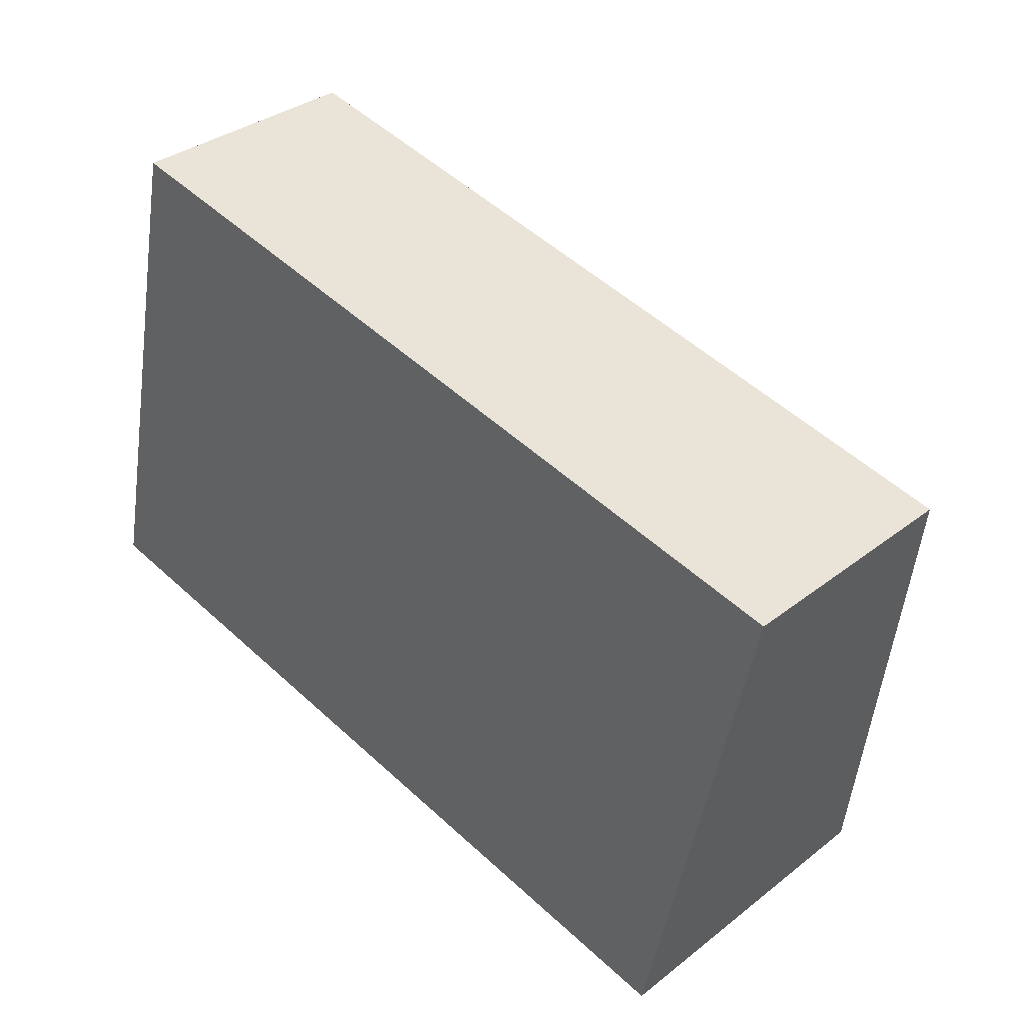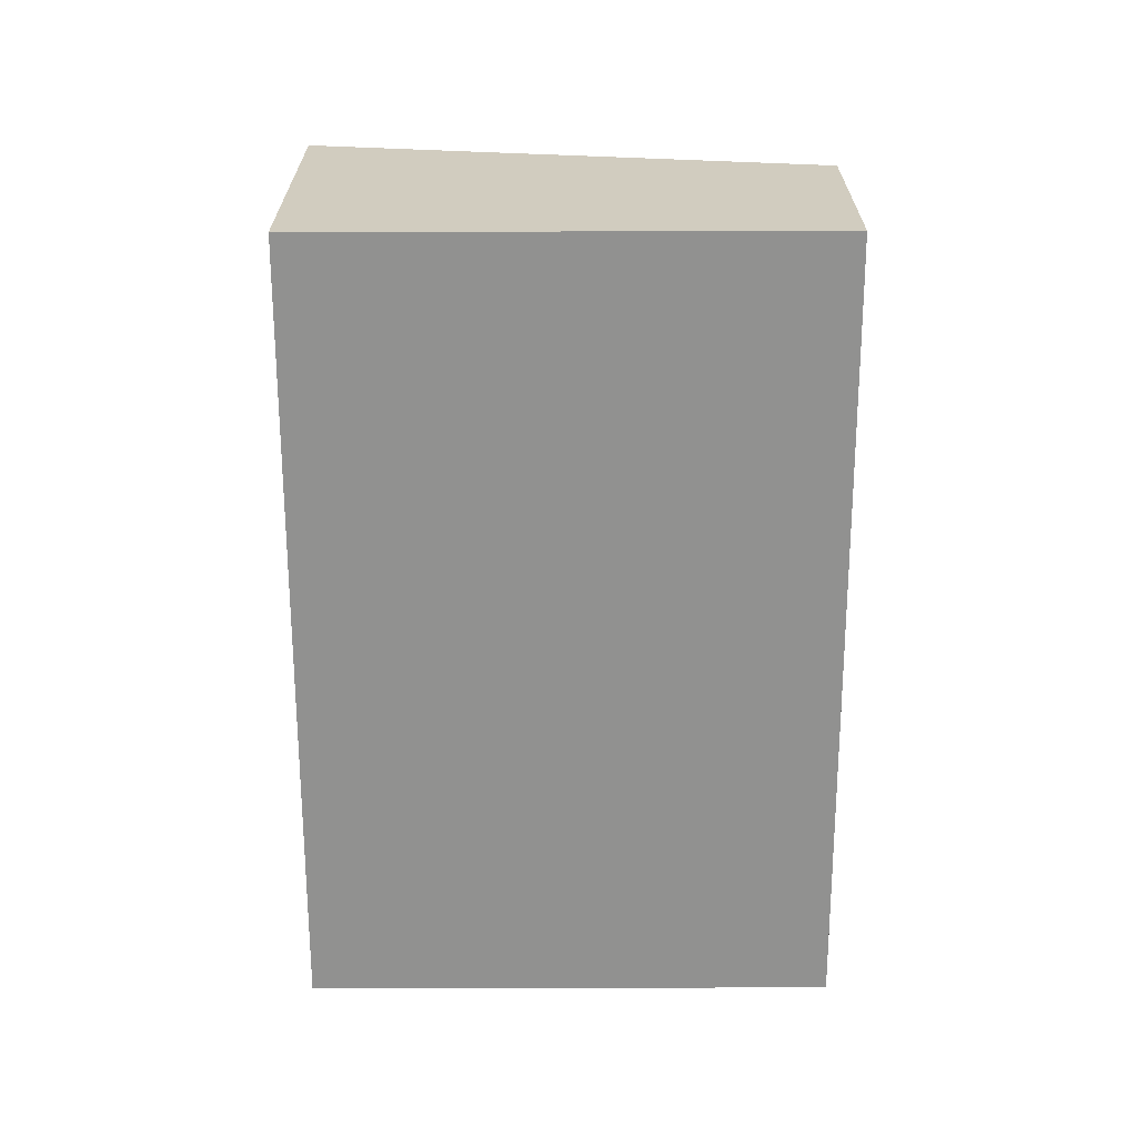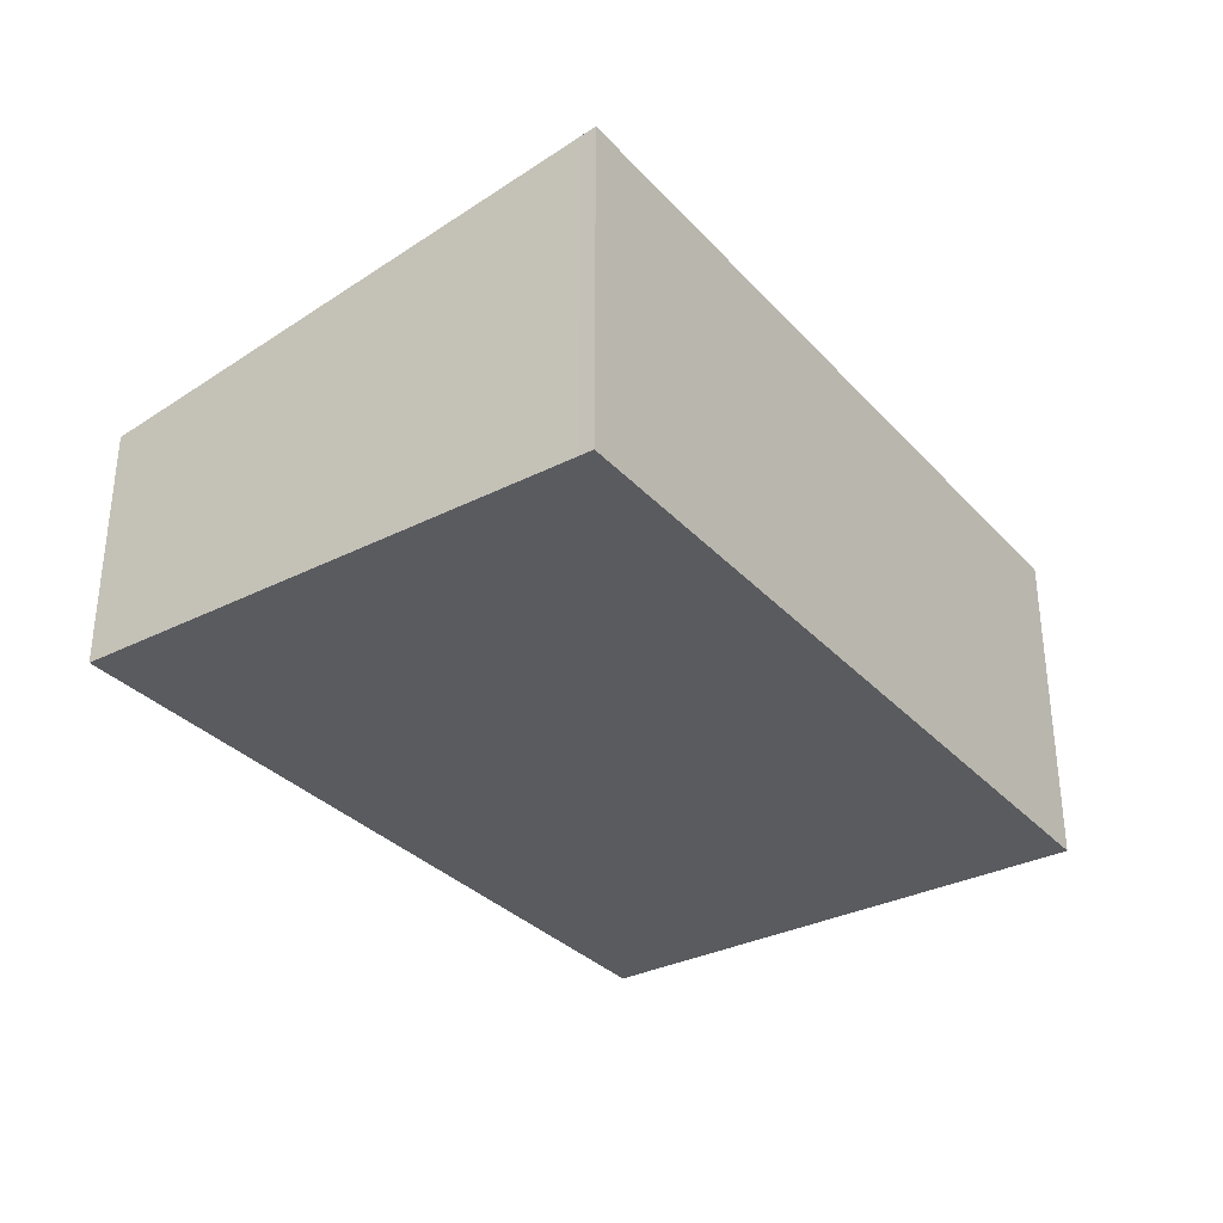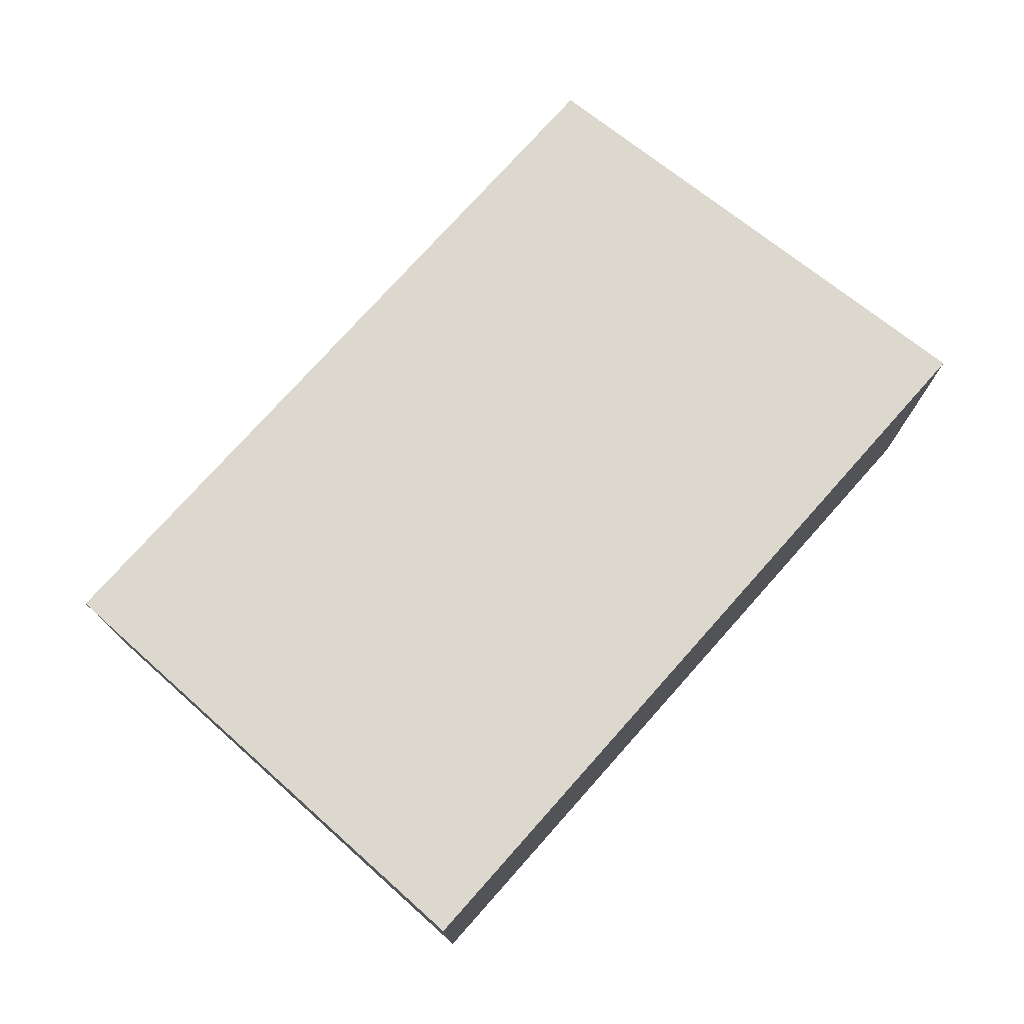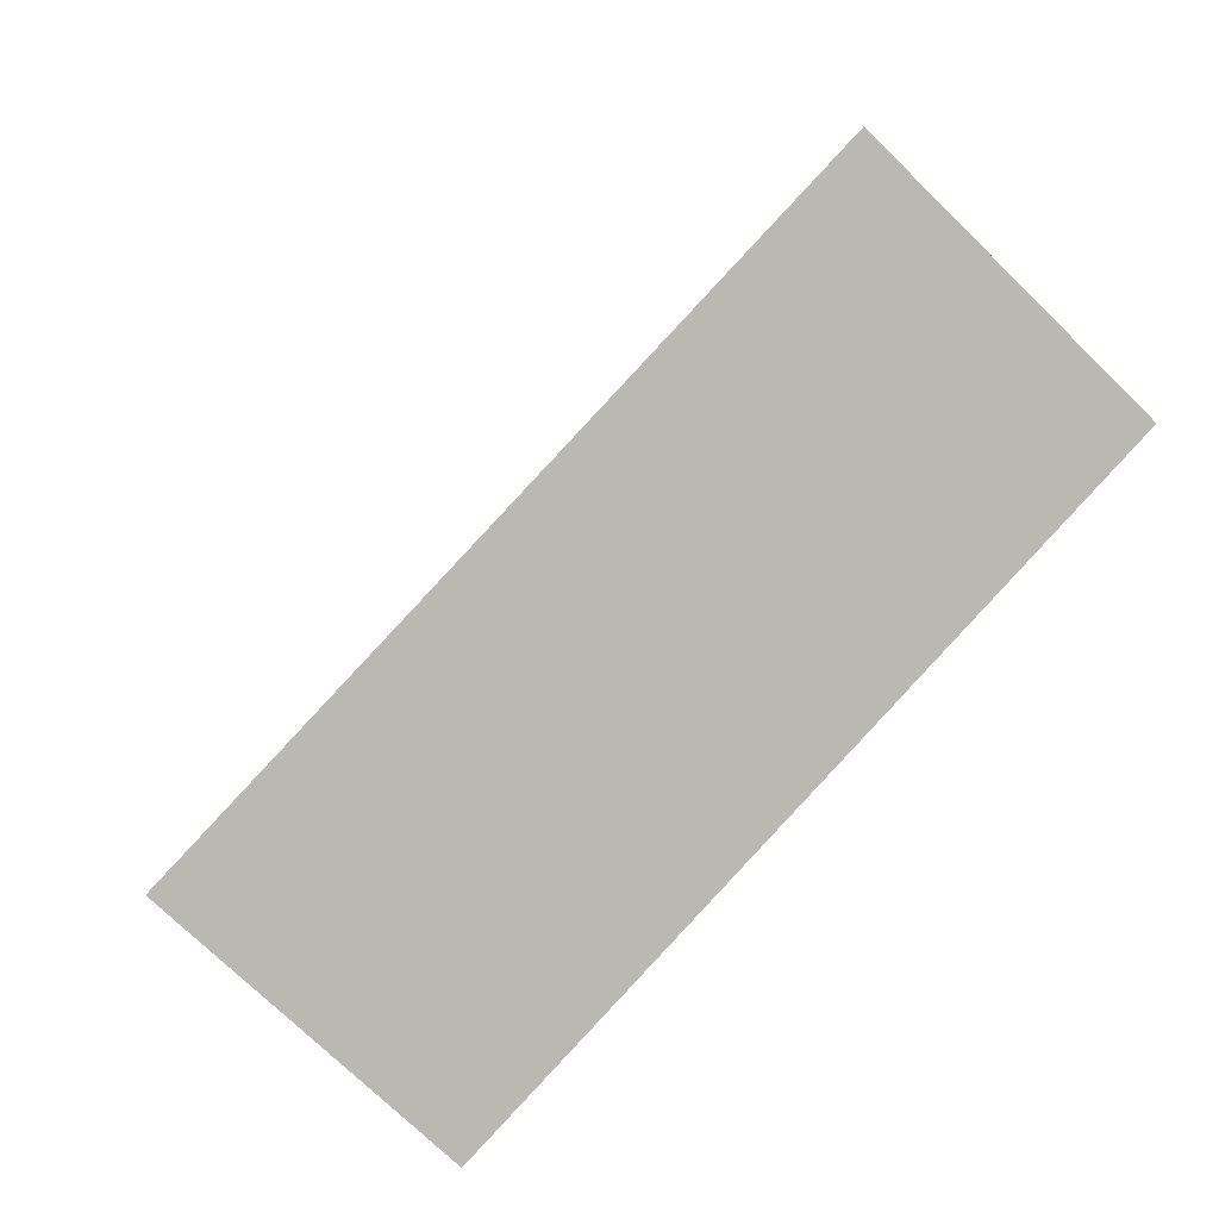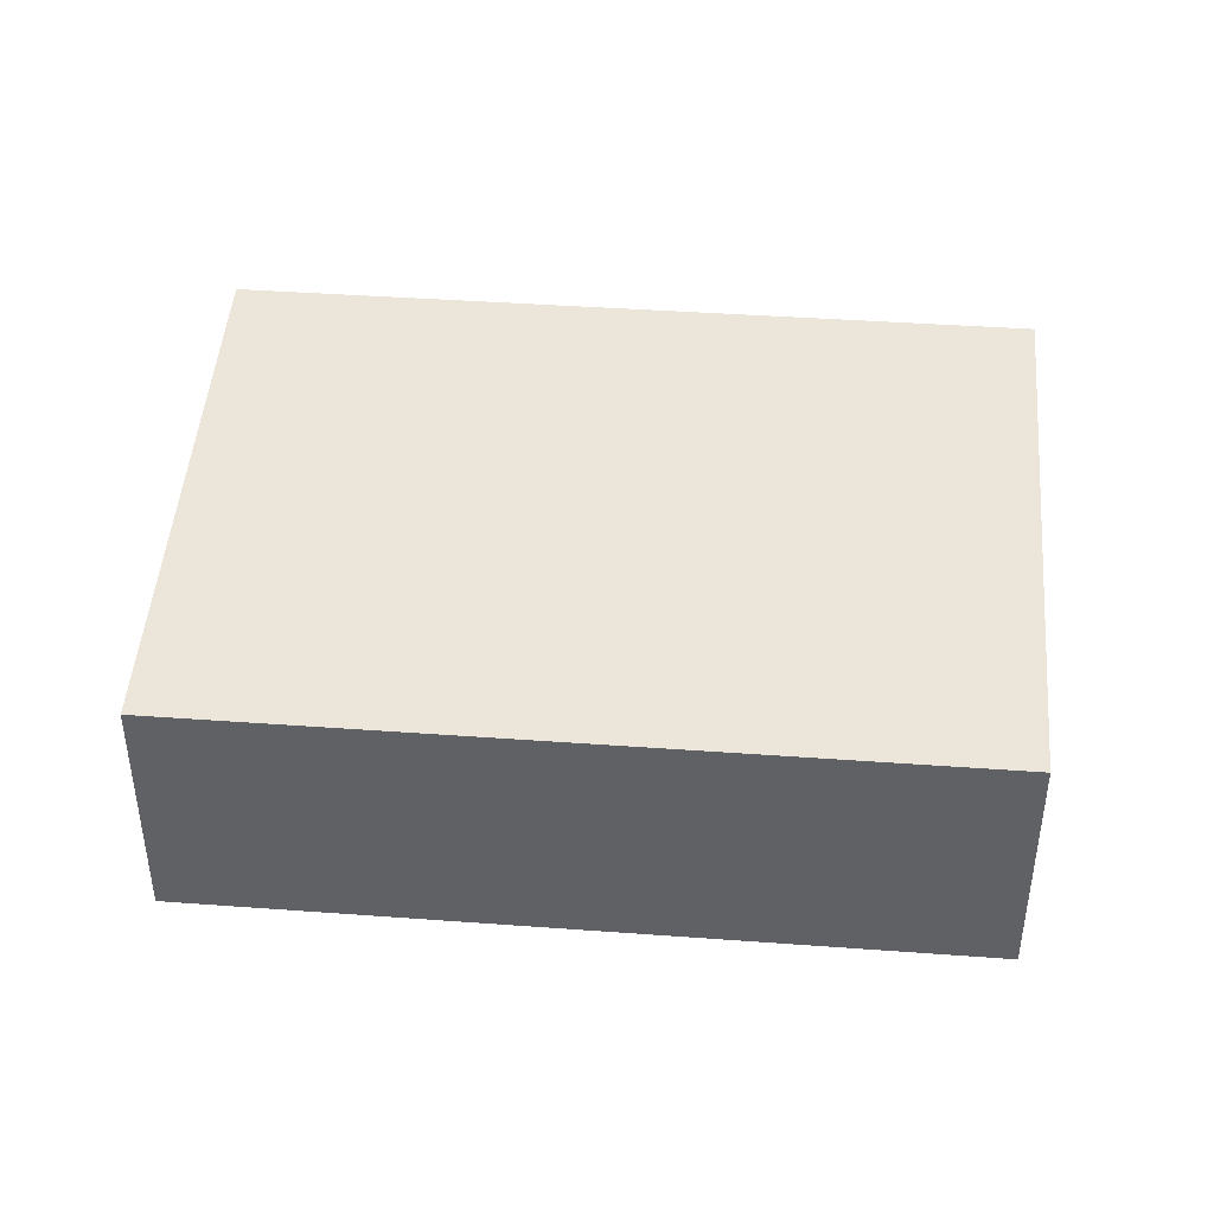
<metadata>
{"format":"obj","ext":"obj","renderer":"f3d","projection":"perspective","resolution":1024,"background":"white","views":[{"elev":34.1,"azim":43.6,"up":"+Z"},{"elev":-66.0,"azim":-77.7,"up":"+Y"},{"elev":-32.8,"azim":137.2,"up":"+Y"},{"elev":75.6,"azim":143.9,"up":"+Y"},{"elev":-73.5,"azim":-134.3,"up":"+Z"},{"elev":41.1,"azim":17.3,"up":"+Y"}]}
</metadata>
<code>
v  0 2.685 1.644e-16
v  6.38 2.664 -1.251
v  6.354 2.685 -1.375
v  7.257 1.955 2.831
v  1.212 1.955 4.139
v  0.909 1.955 4.204
v  7.257 -1.733e-16 2.831
v  6.38 7.66e-17 -1.251
v  6.354 8.419e-17 -1.375
v  0 0 0
v  0.909 -2.574e-16 4.204
v  1.212 -2.534e-16 4.139
g defaultobject
f 1 2 3
f 2 1 4
f 4 1 5
f 5 1 6
f 7 2 4
f 2 7 8
f 2 8 3
f 3 8 9
f 9 1 3
f 1 9 10
f 10 6 1
f 6 10 11
f 5 7 4
f 7 5 6
f 7 6 12
f 12 6 11
f 8 10 9
f 10 8 7
f 10 7 12
f 10 12 11

</code>
